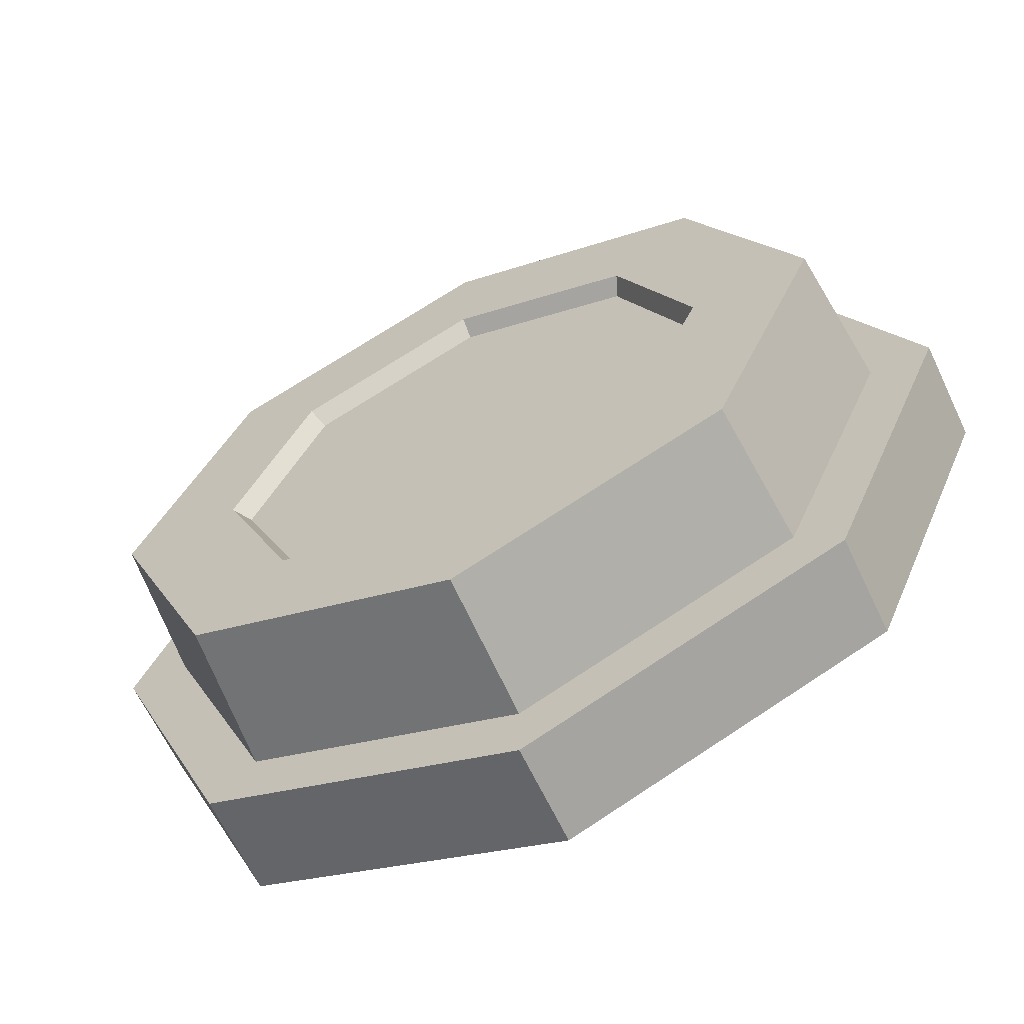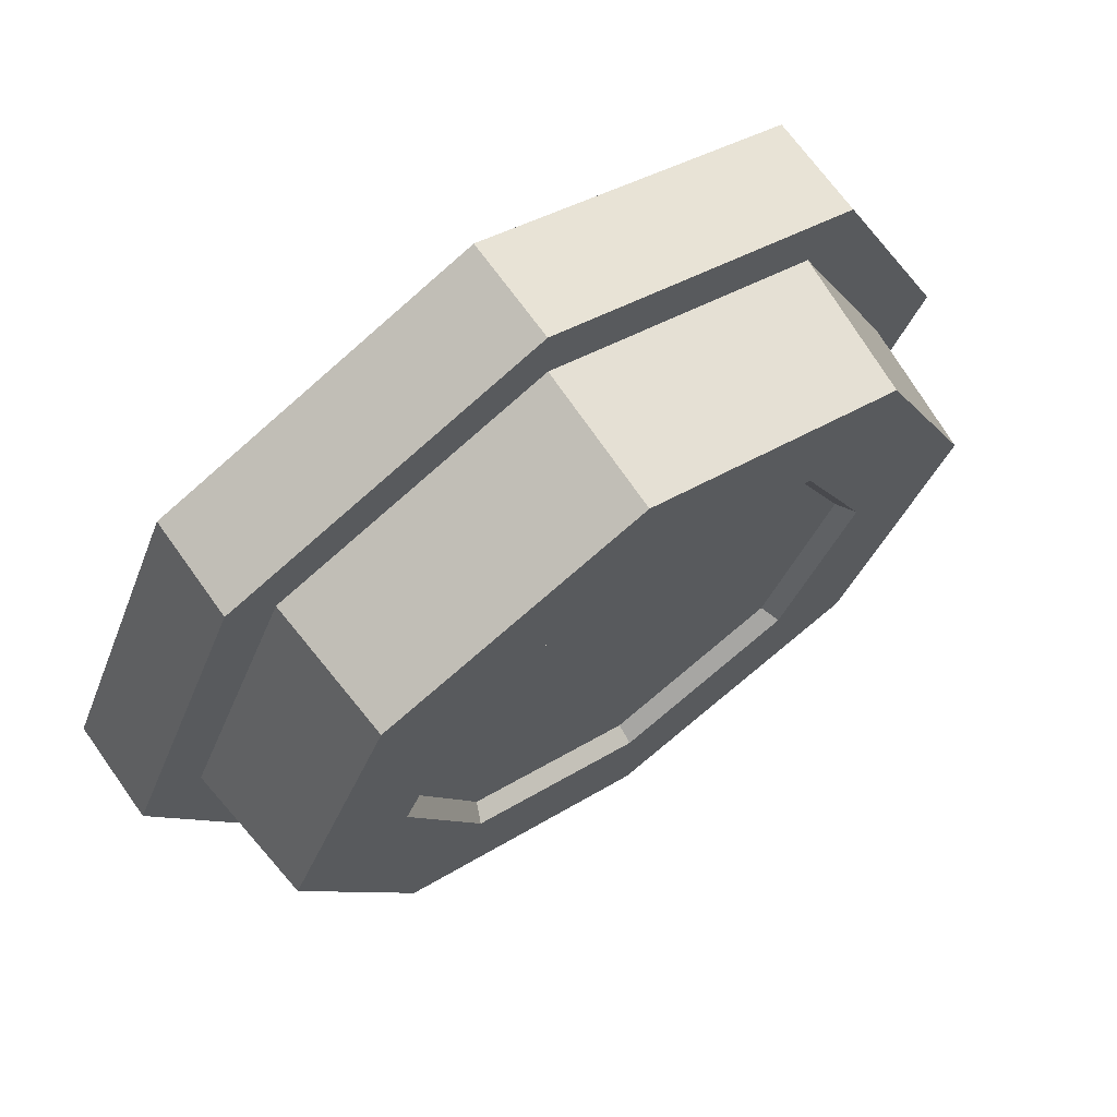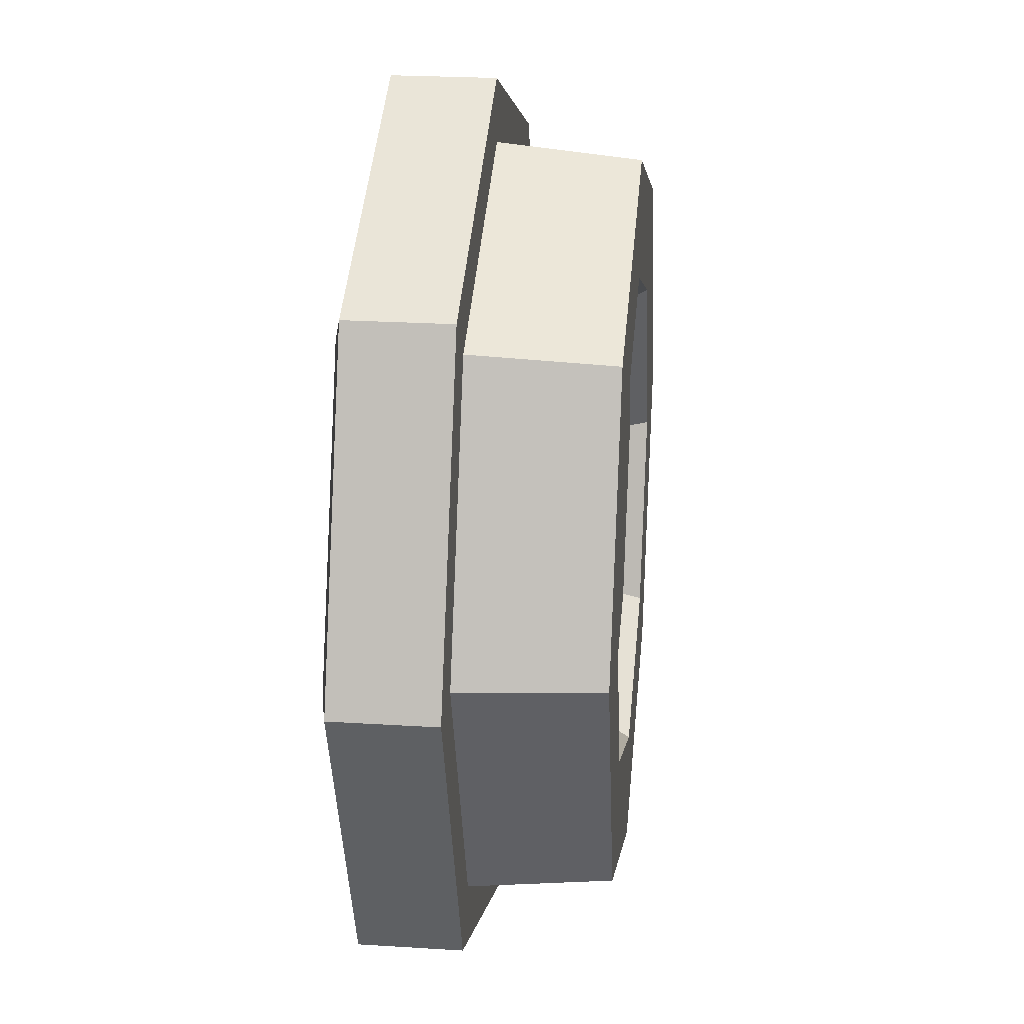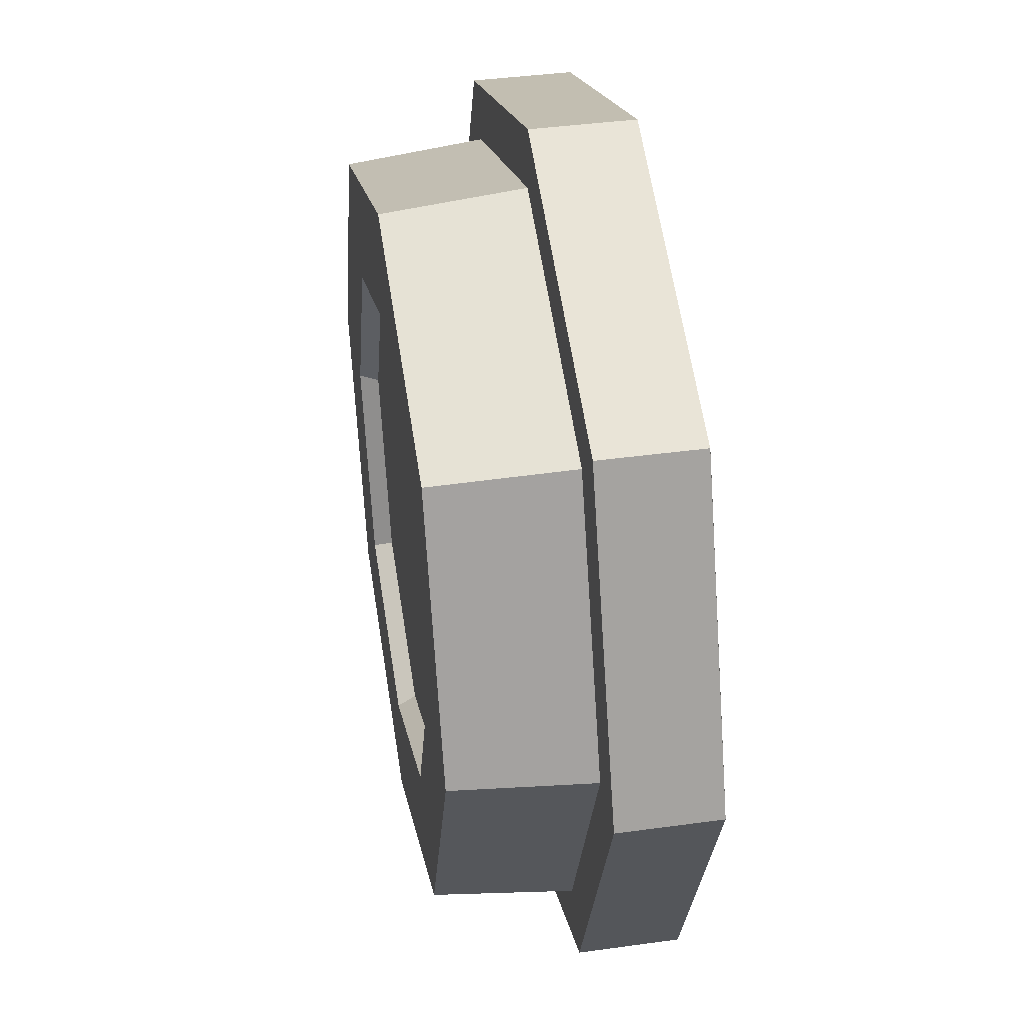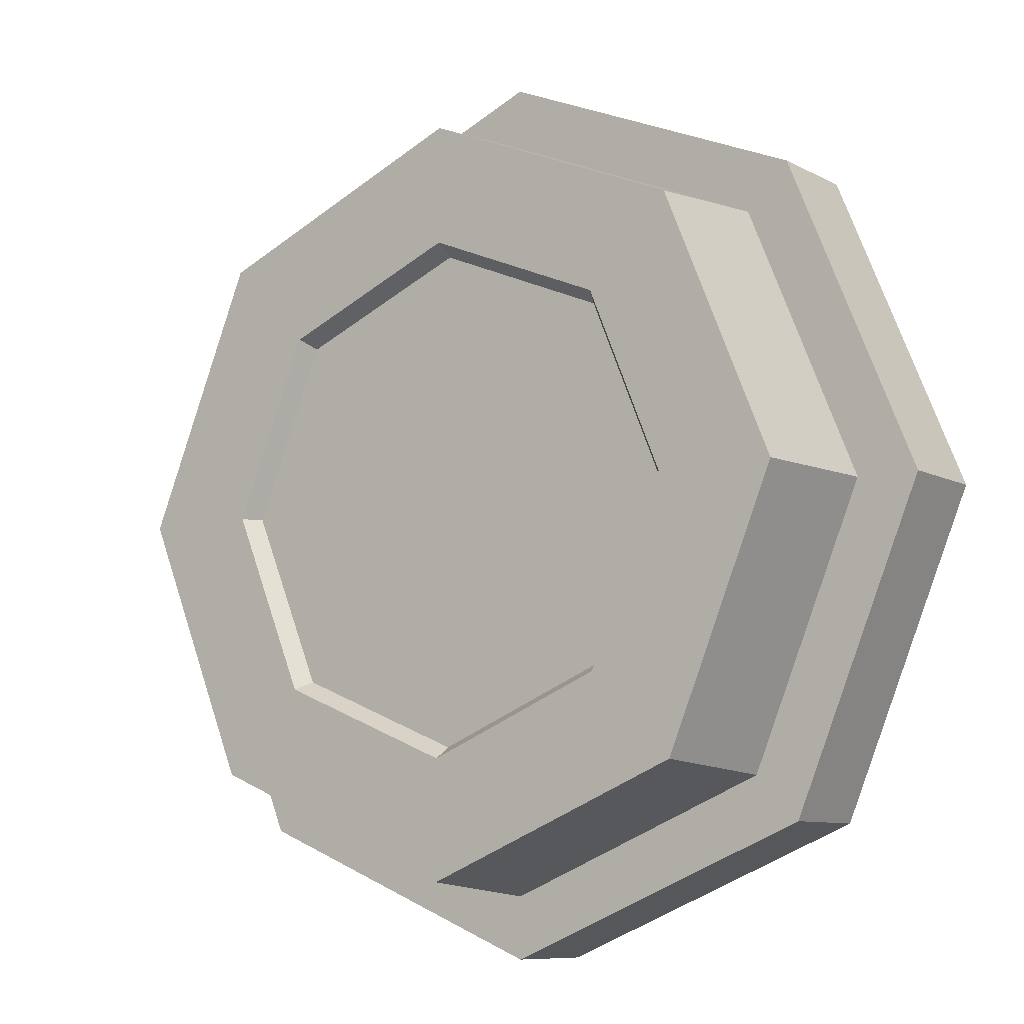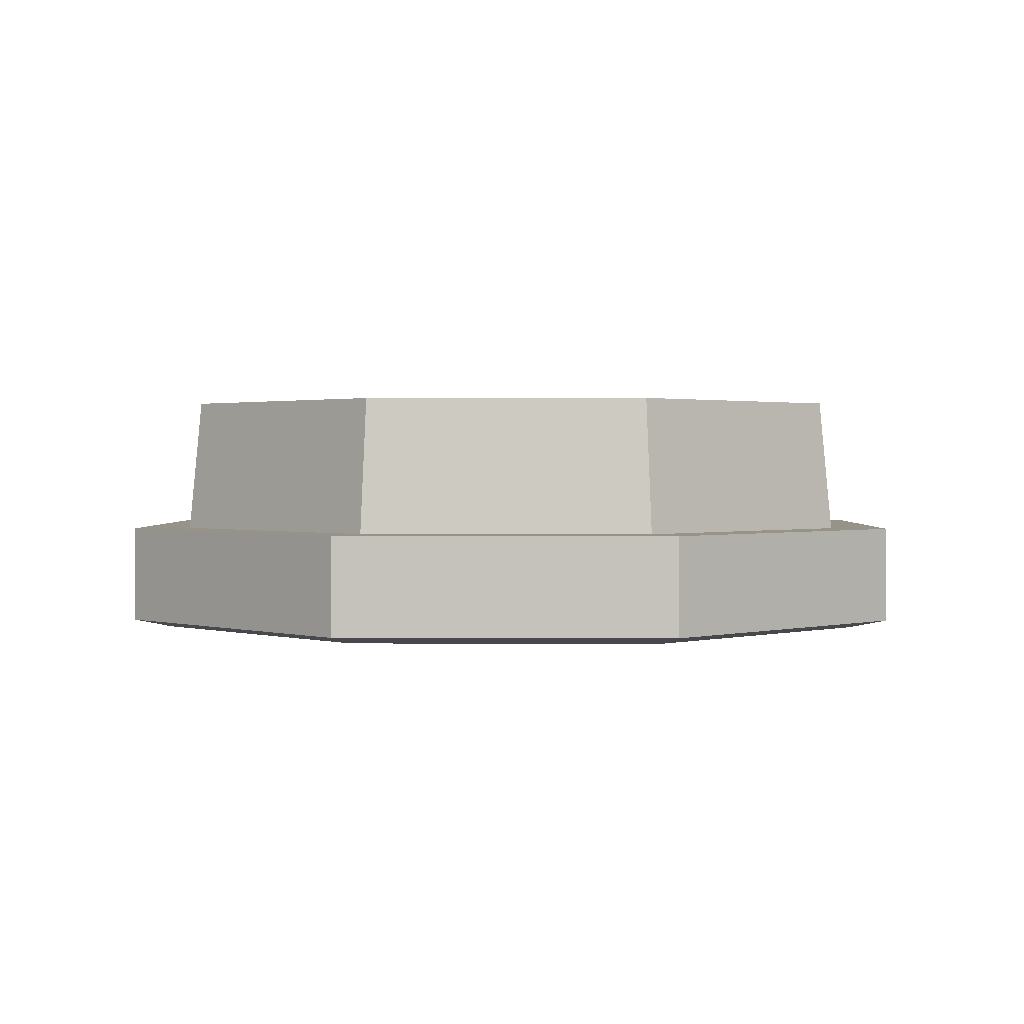
<metadata>
{"format":"obj","ext":"obj","renderer":"f3d","projection":"perspective","resolution":1024,"background":"white","views":[{"elev":-64.7,"azim":-154.6,"up":"+Z"},{"elev":69.0,"azim":144.6,"up":"+Z"},{"elev":24.4,"azim":95.9,"up":"+Z"},{"elev":40.1,"azim":-99.7,"up":"+Z"},{"elev":-8.8,"azim":-144.2,"up":"+Z"},{"elev":1.3,"azim":158.5,"up":"+Y"}]}
</metadata>
<code>
v 6.356 -0.9238 -6.356
v -2.5e-05 -0.9238 -8.989
v -6.356 -0.9238 -6.356
v -8.989 -0.9238 6.7e-05
v -6.356 -0.9238 6.356
v -2.5e-05 -0.9238 8.989
v 6.356 -0.9238 6.356
v 8.989 -0.9238 6.7e-05
v 5.285 3.874 -5.285
v -2.4e-05 3.874 -7.474
v -5.285 3.874 -5.285
v -7.474 3.874 6.7e-05
v -5.285 3.874 5.284
v -2.4e-05 3.874 7.474
v 5.285 3.874 5.284
v 7.474 3.874 6.7e-05
v 6.356 1.098 -6.356
v -2.5e-05 1.098 -8.989
v -2.5e-05 1.098 -7.746
v 5.477 1.098 -5.478
v -6.356 1.098 -6.356
v -5.477 1.098 -5.478
v -8.989 1.098 6.7e-05
v -7.746 1.098 6.7e-05
v -6.356 1.098 6.356
v -5.477 1.098 5.477
v -2.5e-05 1.098 8.989
v -2.5e-05 1.098 7.746
v 6.356 1.098 6.356
v 5.477 1.098 5.477
v 8.989 1.098 6.7e-05
v 7.746 1.098 6.7e-05
v 5.77 -1.098 -5.769
v -2.2e-05 -1.098 -8.16
v -5.77 -1.098 -5.769
v -8.159 -1.098 6.4e-05
v -5.77 -1.098 5.77
v -2.2e-05 -1.098 8.16
v 5.77 -1.098 5.77
v 8.16 -1.098 6.4e-05
v 3.616 3.874 -3.616
v -1.4e-05 3.874 -5.114
v -3.616 3.874 -3.616
v -5.114 3.874 6.7e-05
v -3.616 3.874 3.616
v -1.4e-05 3.874 5.114
v 3.616 3.874 3.616
v 5.114 3.874 6.7e-05
v 3.454 3.508 -3.454
v -1.3e-05 3.508 -4.884
v -3.454 3.508 -3.454
v -4.884 3.508 6.7e-05
v -3.454 3.508 3.453
v -1.3e-05 3.508 4.884
v 3.454 3.508 3.453
v 4.884 3.508 6.7e-05
v -1.1e-05 3.508 6.7e-05
v 5.269 1.029 -5.269
v -1.4e-05 1.029 -7.451
v -5.269 1.029 -5.269
v -7.451 1.029 5.5e-05
v -5.269 1.029 5.269
v -1.4e-05 1.029 7.451
v 5.269 1.029 5.269
v 7.451 1.029 5.5e-05
v 3.828 3.148 -3.828
v 8e-06 3.148 -5.414
v -3.828 3.148 -3.828
v -5.414 3.148 3.1e-05
v -3.828 3.148 3.828
v 8e-06 3.148 5.414
v 3.828 3.148 3.828
v 5.414 3.148 3.1e-05
v 8e-06 3.148 3.1e-05
f 33 34 2 1
f 34 35 3 2
f 35 36 4 3
f 36 37 5 4
f 37 38 6 5
f 38 39 7 6
f 39 40 8 7
f 40 33 1 8
f 17 18 19 20
f 18 21 22 19
f 21 23 24 22
f 23 25 26 24
f 25 27 28 26
f 27 29 30 28
f 29 31 32 30
f 31 17 20 32
f 1 2 18 17
f 10 9 20 19
f 2 3 21 18
f 11 10 19 22
f 3 4 23 21
f 12 11 22 24
f 4 5 25 23
f 13 12 24 26
f 5 6 27 25
f 14 13 26 28
f 6 7 29 27
f 15 14 28 30
f 7 8 31 29
f 16 15 30 32
f 8 1 17 31
f 9 16 32 20
f 9 10 42 41
f 10 11 43 42
f 11 12 44 43
f 12 13 45 44
f 13 14 46 45
f 14 15 47 46
f 15 16 48 47
f 16 9 41 48
f 41 42 50 49
f 42 43 51 50
f 43 44 52 51
f 44 45 53 52
f 45 46 54 53
f 46 47 55 54
f 47 48 56 55
f 48 41 49 56
f 56 57 54 55
f 50 57 56 49
f 50 51 52 57
f 54 57 52 53
f 34 33 58 59
f 35 34 59 60
f 36 35 60 61
f 37 36 61 62
f 38 37 62 63
f 39 38 63 64
f 40 39 64 65
f 33 40 65 58
f 59 58 66 67
f 60 59 67 68
f 61 60 68 69
f 62 61 69 70
f 63 62 70 71
f 64 63 71 72
f 65 64 72 73
f 58 65 73 66
f 69 74 71 70
f 74 73 72 71
f 67 74 69 68
f 67 66 73 74

</code>
